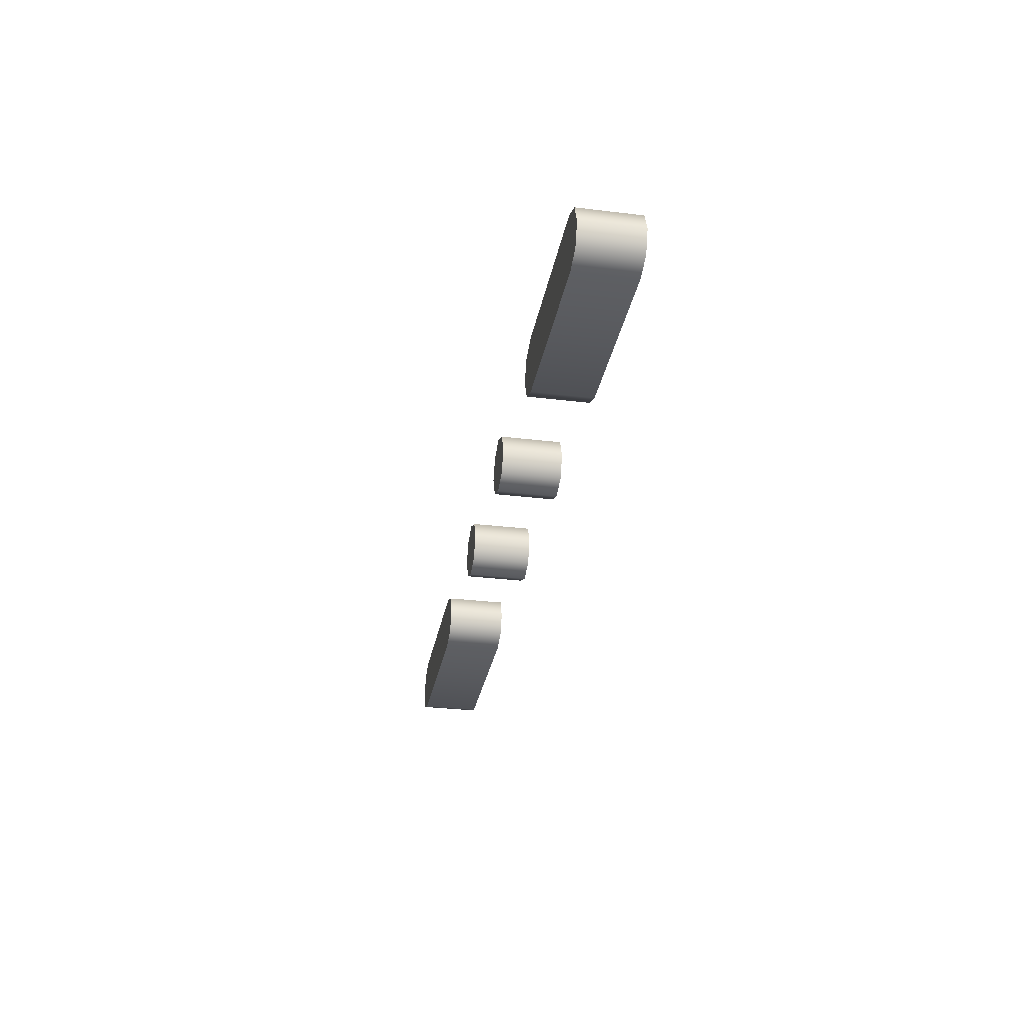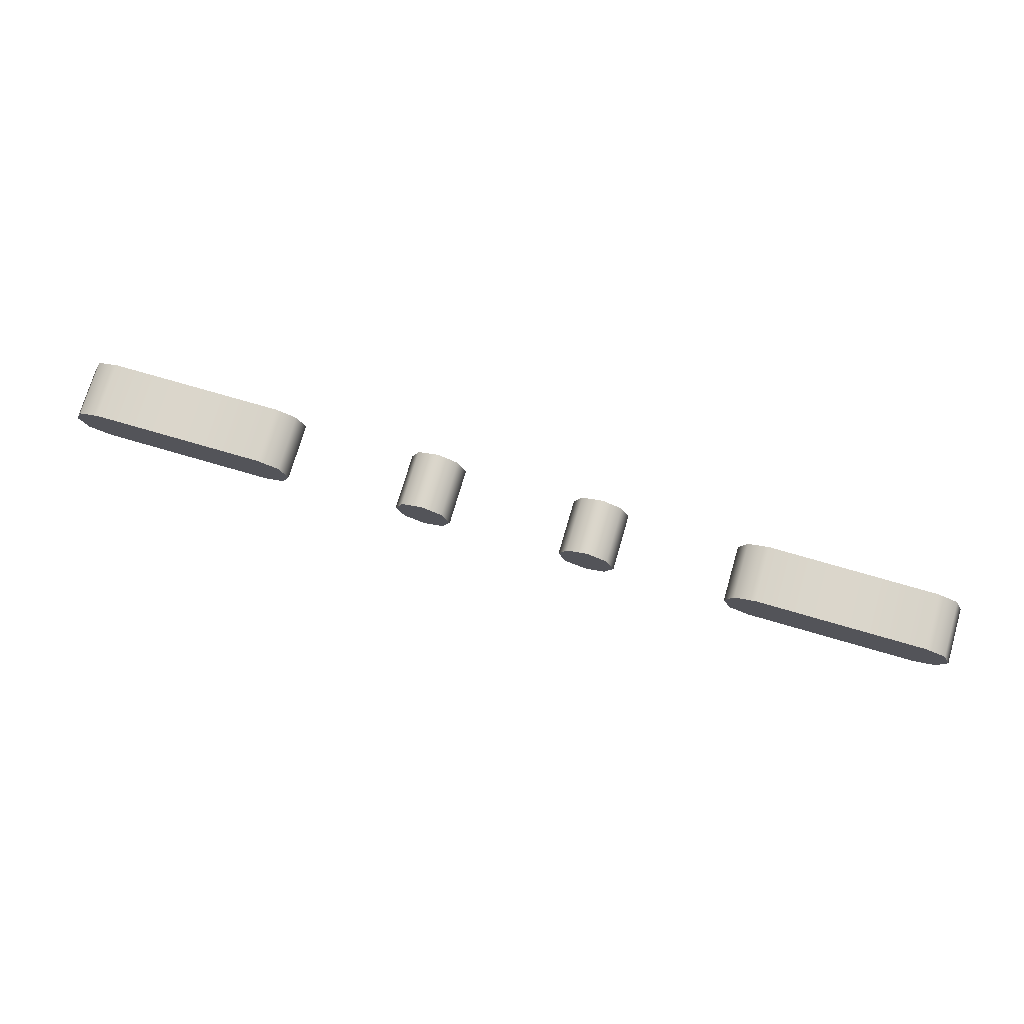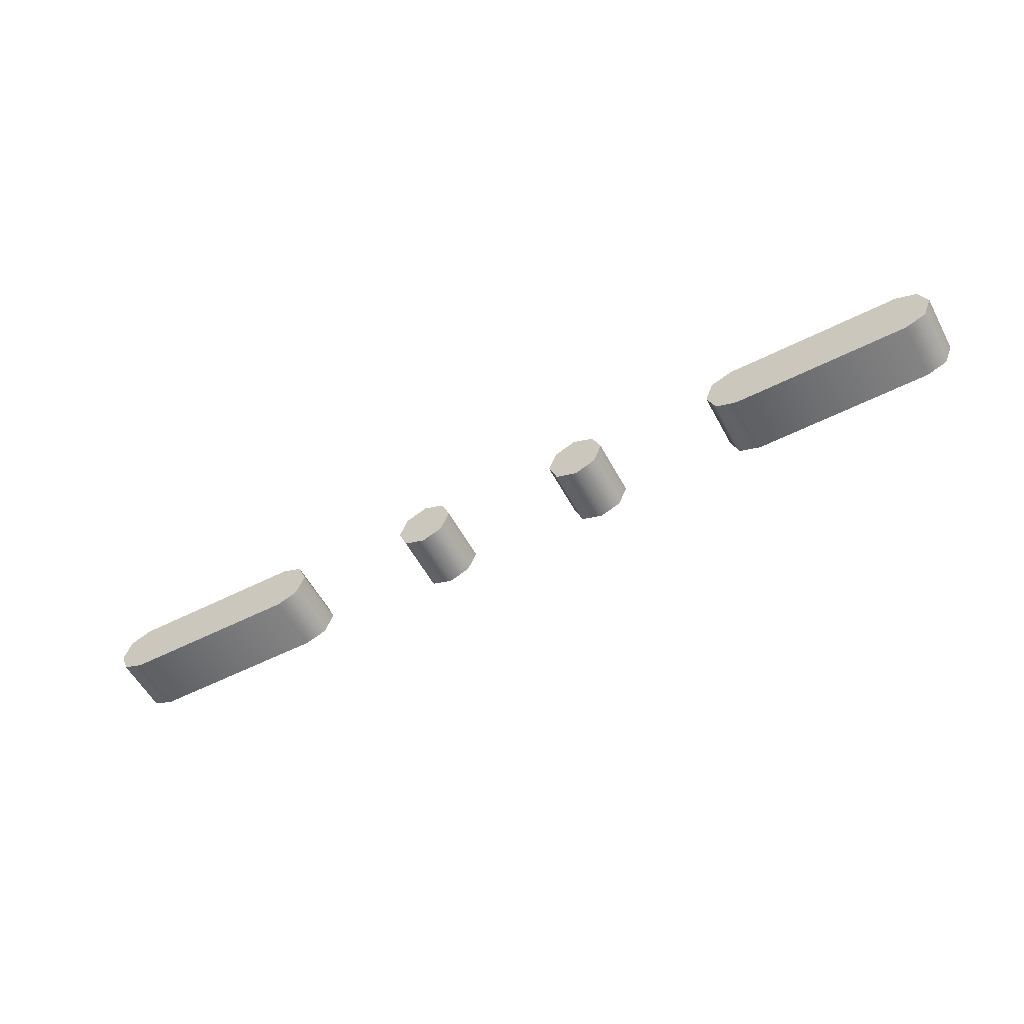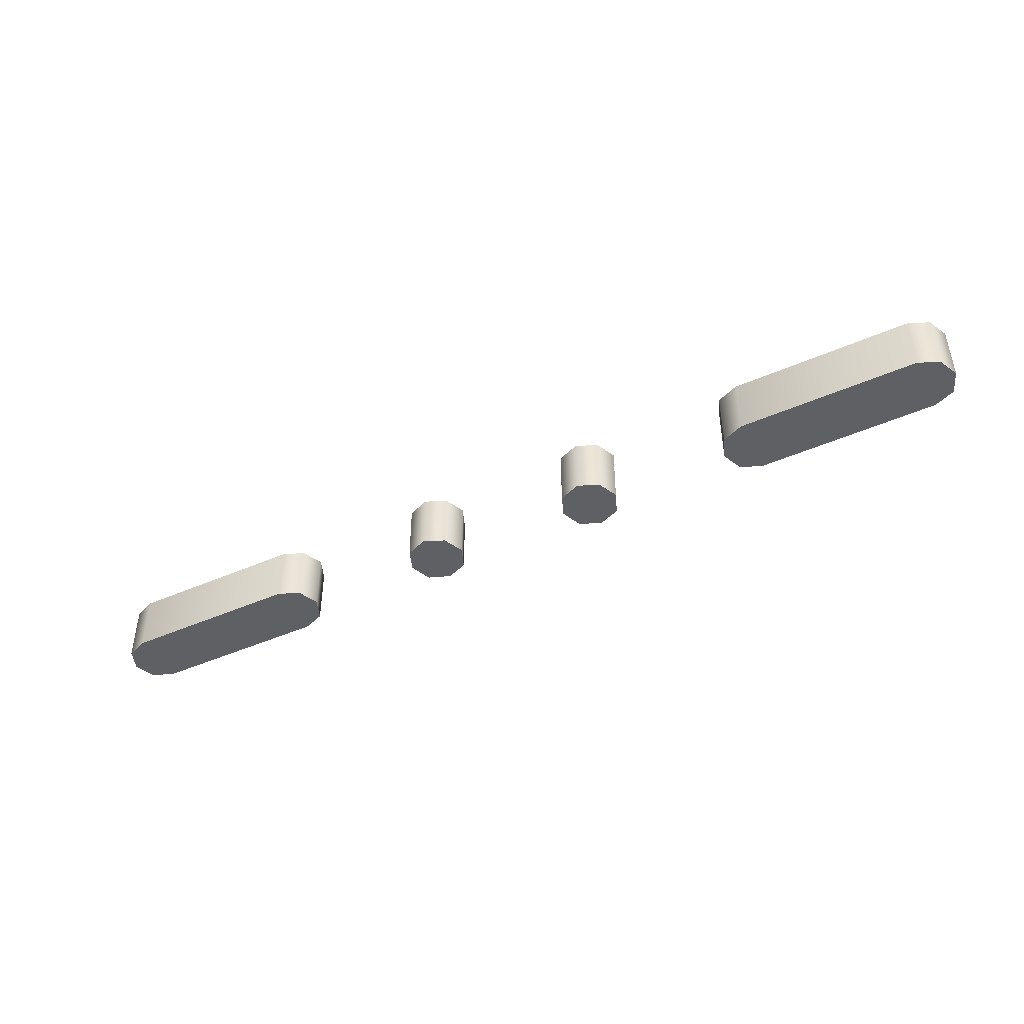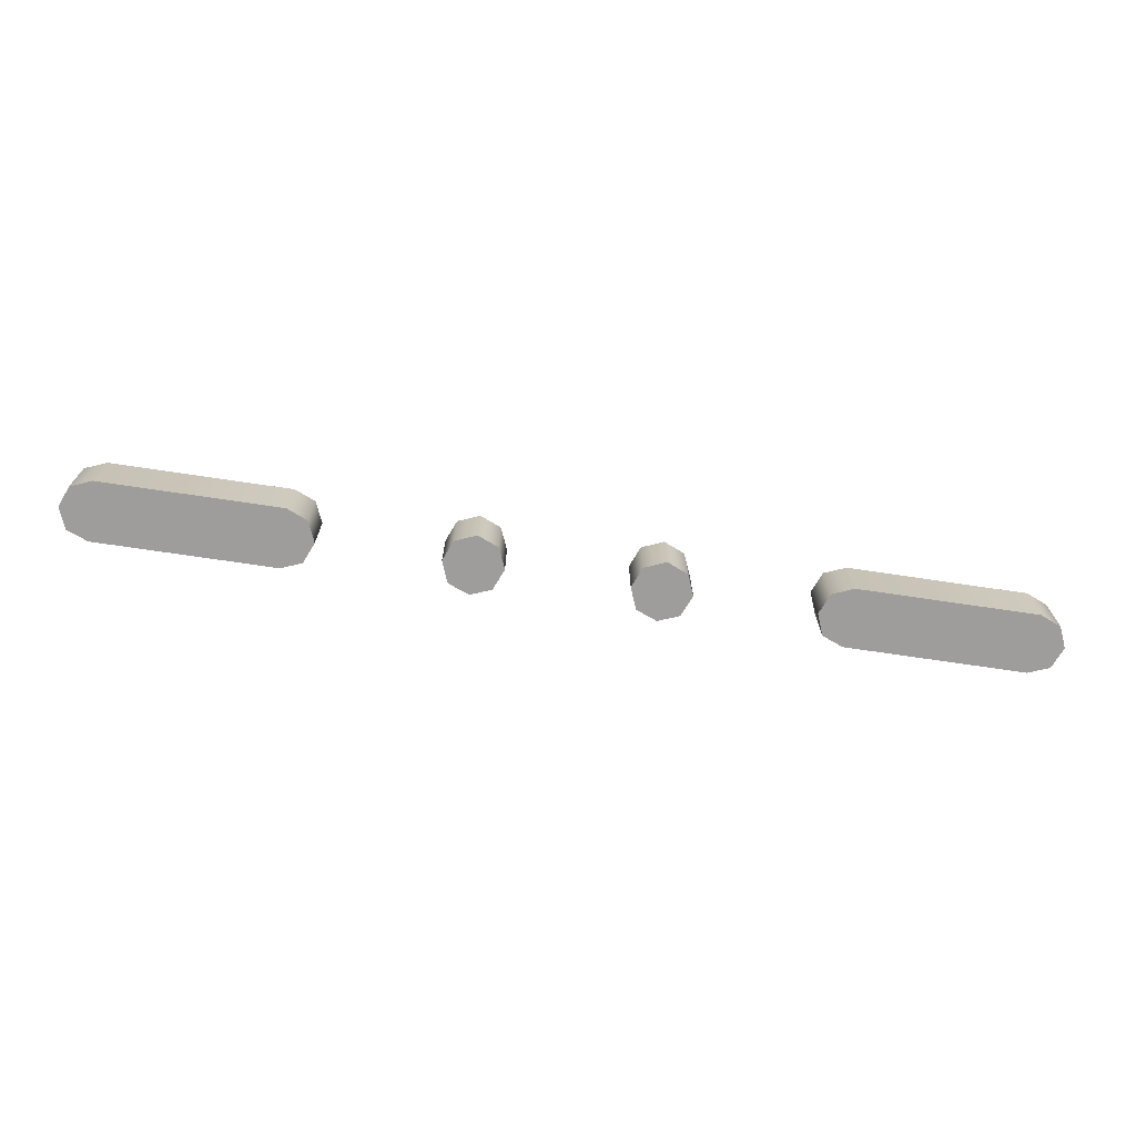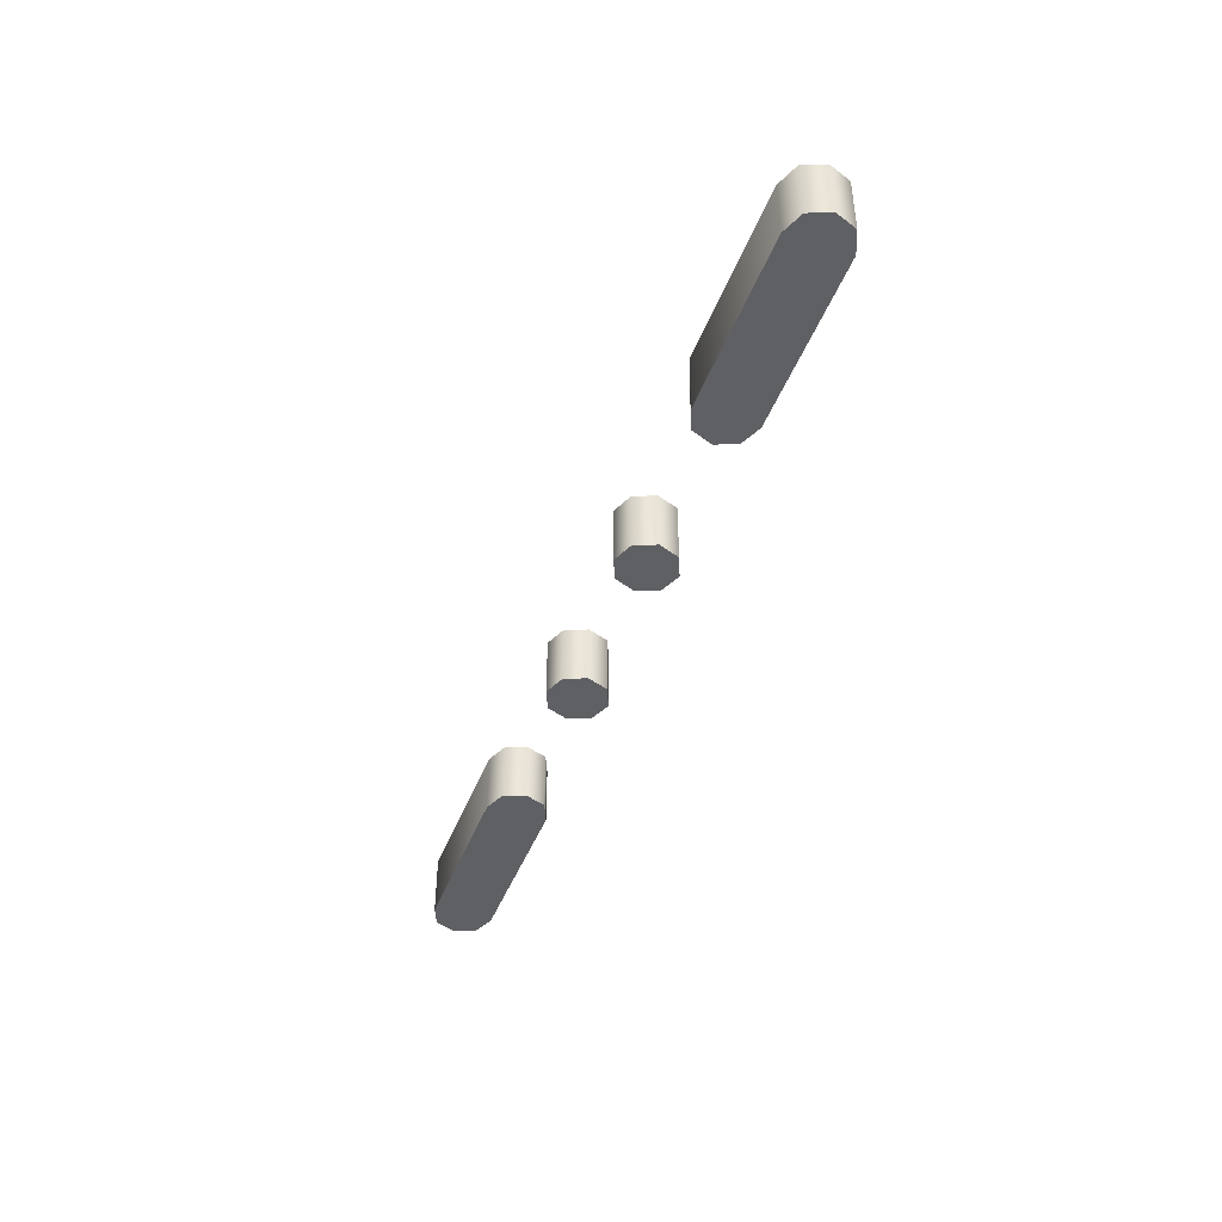
<metadata>
{"format":"obj","ext":"obj","renderer":"f3d","projection":"perspective","resolution":1024,"background":"white","views":[{"elev":-30.3,"azim":80.0,"up":"+Y"},{"elev":73.6,"azim":-163.7,"up":"+Y"},{"elev":-55.7,"azim":-152.0,"up":"+Y"},{"elev":-45.2,"azim":-153.0,"up":"+Z"},{"elev":-70.6,"azim":171.5,"up":"+Z"},{"elev":-43.4,"azim":70.2,"up":"+Z"}]}
</metadata>
<code>
o X
v -1.5 0.1 -0.1
v -0.9 0.1 -0.1
v -0.8281 0.1281 -0.1
v -0.8 0.2 -0.1
v -0.8281 0.2703 -0.1
v -0.9 0.3 -0.1
v -1.5 0.3 -0.1
v -1.57 0.2703 -0.1
v -1.6 0.2 -0.1
v -1.57 0.1281 -0.1
v 0.9 0.1 -0.1
v 1.5 0.1 -0.1
v 1.572 0.1281 -0.1
v 1.6 0.2 -0.1
v 1.572 0.2703 -0.1
v 1.5 0.3 -0.1
v 0.9 0.3 -0.1
v 0.8297 0.2703 -0.1
v 0.8 0.2 -0.1
v 0.8297 0.1281 -0.1
v 0.3 0.1 -0.1
v 0.3719 0.1281 -0.1
v 0.4 0.2 -0.1
v 0.3719 0.2703 -0.1
v 0.3 0.3 -0.1
v 0.2297 0.2703 -0.1
v 0.2 0.2 -0.1
v 0.2297 0.1281 -0.1
v -0.3 0.1 -0.1
v -0.2281 0.1281 -0.1
v -0.2 0.2 -0.1
v -0.2281 0.2703 -0.1
v -0.3 0.3 -0.1
v -0.3703 0.2703 -0.1
v -0.4 0.2 -0.1
v -0.3703 0.1281 -0.1
v -1.5 0.1 0.1
v -0.9 0.1 0.1
v -0.8281 0.1281 0.1
v -0.8 0.2 0.1
v -0.8281 0.2703 0.1
v -0.9 0.3 0.1
v -1.5 0.3 0.1
v -1.57 0.2703 0.1
v -1.6 0.2 0.1
v -1.57 0.1281 0.1
v 0.9 0.1 0.1
v 1.5 0.1 0.1
v 1.572 0.1281 0.1
v 1.6 0.2 0.1
v 1.572 0.2703 0.1
v 1.5 0.3 0.1
v 0.9 0.3 0.1
v 0.8297 0.2703 0.1
v 0.8 0.2 0.1
v 0.8297 0.1281 0.1
v 0.3 0.1 0.1
v 0.3719 0.1281 0.1
v 0.4 0.2 0.1
v 0.3719 0.2703 0.1
v 0.3 0.3 0.1
v 0.2297 0.2703 0.1
v 0.2 0.2 0.1
v 0.2297 0.1281 0.1
v -0.3 0.1 0.1
v -0.2281 0.1281 0.1
v -0.2 0.2 0.1
v -0.2281 0.2703 0.1
v -0.3 0.3 0.1
v -0.3703 0.2703 0.1
v -0.4 0.2 0.1
v -0.3703 0.1281 0.1
v 0.9 0.1 0.1
v 0.9 0.1 -0.1
v 1.5 0.1 0.1
v 1.5 0.1 -0.1
v 1.572 0.1281 0.1
v 1.572 0.1281 -0.1
v 1.6 0.2 0.1
v 1.6 0.2 -0.1
v 1.572 0.2703 0.1
v 1.572 0.2703 -0.1
v 1.5 0.3 0.1
v 1.5 0.3 -0.1
v 0.9 0.3 0.1
v 0.9 0.3 -0.1
v 0.8297 0.2703 0.1
v 0.8297 0.2703 -0.1
v 0.8 0.2 0.1
v 0.8 0.2 -0.1
v 0.8297 0.1281 0.1
v 0.8297 0.1281 -0.1
v 0.3 0.1 0.1
v 0.3 0.1 -0.1
v 0.3719 0.1281 0.1
v 0.3719 0.1281 -0.1
v 0.4 0.2 0.1
v 0.4 0.2 -0.1
v 0.3719 0.2703 0.1
v 0.3719 0.2703 -0.1
v 0.3 0.3 0.1
v 0.3 0.3 -0.1
v 0.2297 0.2703 0.1
v 0.2297 0.2703 -0.1
v 0.2 0.2 0.1
v 0.2 0.2 -0.1
v 0.2297 0.1281 0.1
v 0.2297 0.1281 -0.1
v -0.3 0.1 0.1
v -0.3 0.1 -0.1
v -0.2281 0.1281 0.1
v -0.2281 0.1281 -0.1
v -0.2 0.2 0.1
v -0.2 0.2 -0.1
v -0.2281 0.2703 0.1
v -0.2281 0.2703 -0.1
v -0.3 0.3 0.1
v -0.3 0.3 -0.1
v -0.3703 0.2703 0.1
v -0.3703 0.2703 -0.1
v -0.4 0.2 0.1
v -0.4 0.2 -0.1
v -0.3703 0.1281 0.1
v -0.3703 0.1281 -0.1
v -1.5 0.1 0.1
v -1.5 0.1 -0.1
v -0.9 0.1 0.1
v -0.9 0.1 -0.1
v -0.8281 0.1281 0.1
v -0.8281 0.1281 -0.1
v -0.8 0.2 0.1
v -0.8 0.2 -0.1
v -0.8281 0.2703 0.1
v -0.8281 0.2703 -0.1
v -0.9 0.3 0.1
v -0.9 0.3 -0.1
v -1.5 0.3 0.1
v -1.5 0.3 -0.1
v -1.57 0.2703 0.1
v -1.57 0.2703 -0.1
v -1.6 0.2 0.1
v -1.6 0.2 -0.1
v -1.57 0.1281 0.1
v -1.57 0.1281 -0.1
f 15 17 16
f 15 18 17
f 14 18 15
f 14 19 18
f 13 19 14
f 13 20 19
f 12 20 13
f 12 11 20
f 24 26 25
f 23 26 24
f 23 27 26
f 22 27 23
f 22 28 27
f 21 28 22
f 32 34 33
f 31 34 32
f 31 35 34
f 30 35 31
f 30 36 35
f 29 36 30
f 5 7 6
f 5 8 7
f 4 8 5
f 4 9 8
f 3 9 4
f 3 10 9
f 2 10 3
f 2 1 10
f 51 52 53
f 51 53 54
f 50 51 54
f 50 54 55
f 49 50 55
f 49 55 56
f 48 49 56
f 48 56 47
f 60 61 62
f 59 60 62
f 59 62 63
f 58 59 63
f 58 63 64
f 57 58 64
f 68 69 70
f 67 68 70
f 67 70 71
f 66 67 71
f 66 71 72
f 65 66 72
f 41 42 43
f 41 43 44
f 40 41 44
f 40 44 45
f 39 40 45
f 39 45 46
f 38 39 46
f 38 46 37
f 74 76 75 73
f 76 78 77 75
f 78 80 79 77
f 80 82 81 79
f 82 84 83 81
f 84 86 85 83
f 86 88 87 85
f 88 90 89 87
f 90 92 91 89
f 92 74 73 91
f 94 96 95 93
f 96 98 97 95
f 98 100 99 97
f 100 102 101 99
f 102 104 103 101
f 104 106 105 103
f 106 108 107 105
f 108 94 93 107
f 110 112 111 109
f 112 114 113 111
f 114 116 115 113
f 116 118 117 115
f 118 120 119 117
f 120 122 121 119
f 122 124 123 121
f 124 110 109 123
f 126 128 127 125
f 128 130 129 127
f 130 132 131 129
f 132 134 133 131
f 134 136 135 133
f 136 138 137 135
f 138 140 139 137
f 140 142 141 139
f 142 144 143 141
f 144 126 125 143

</code>
